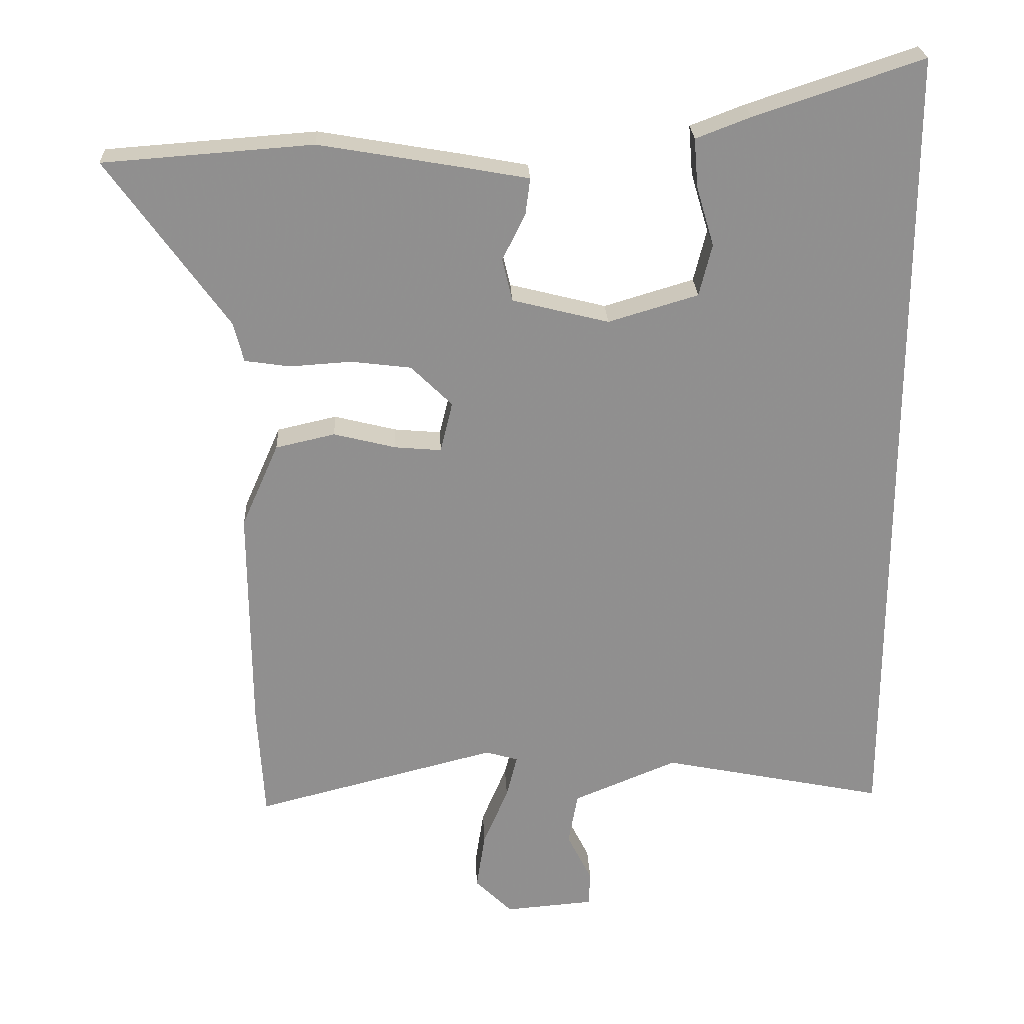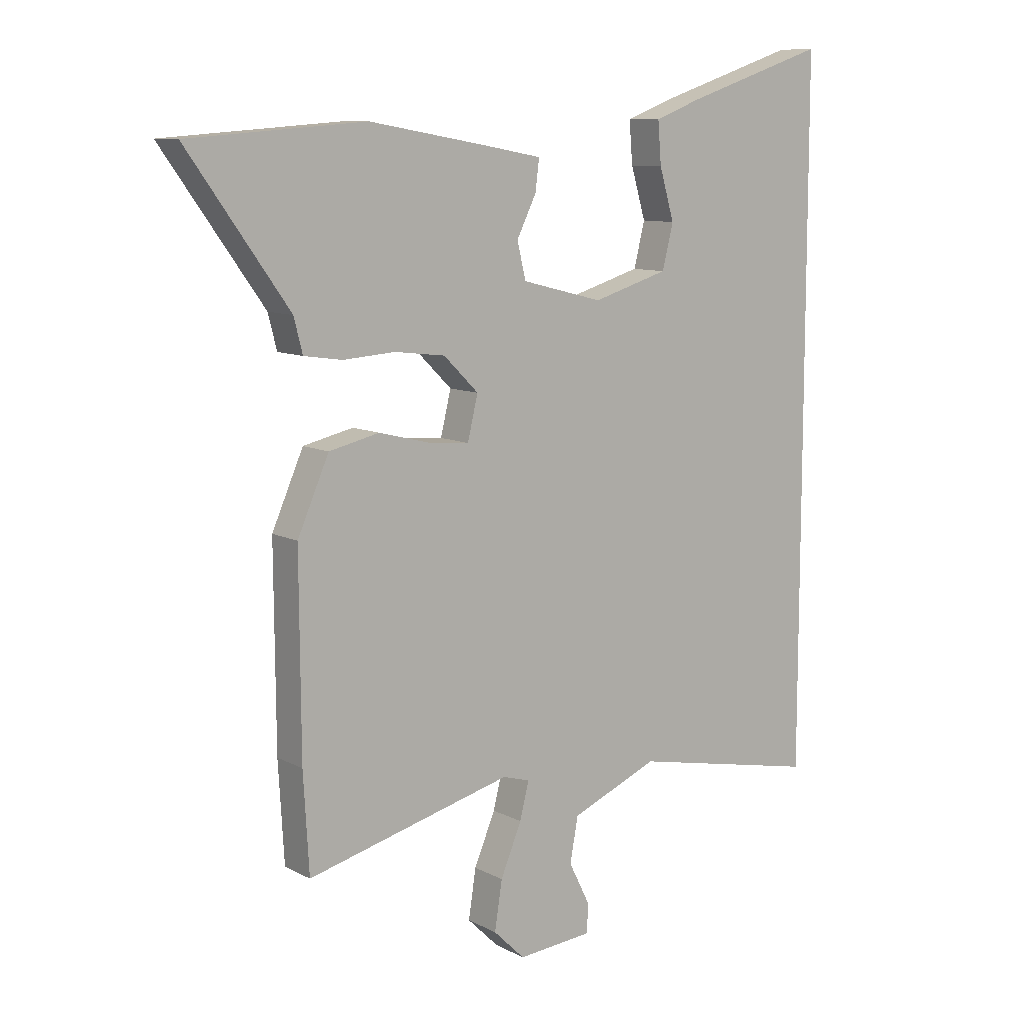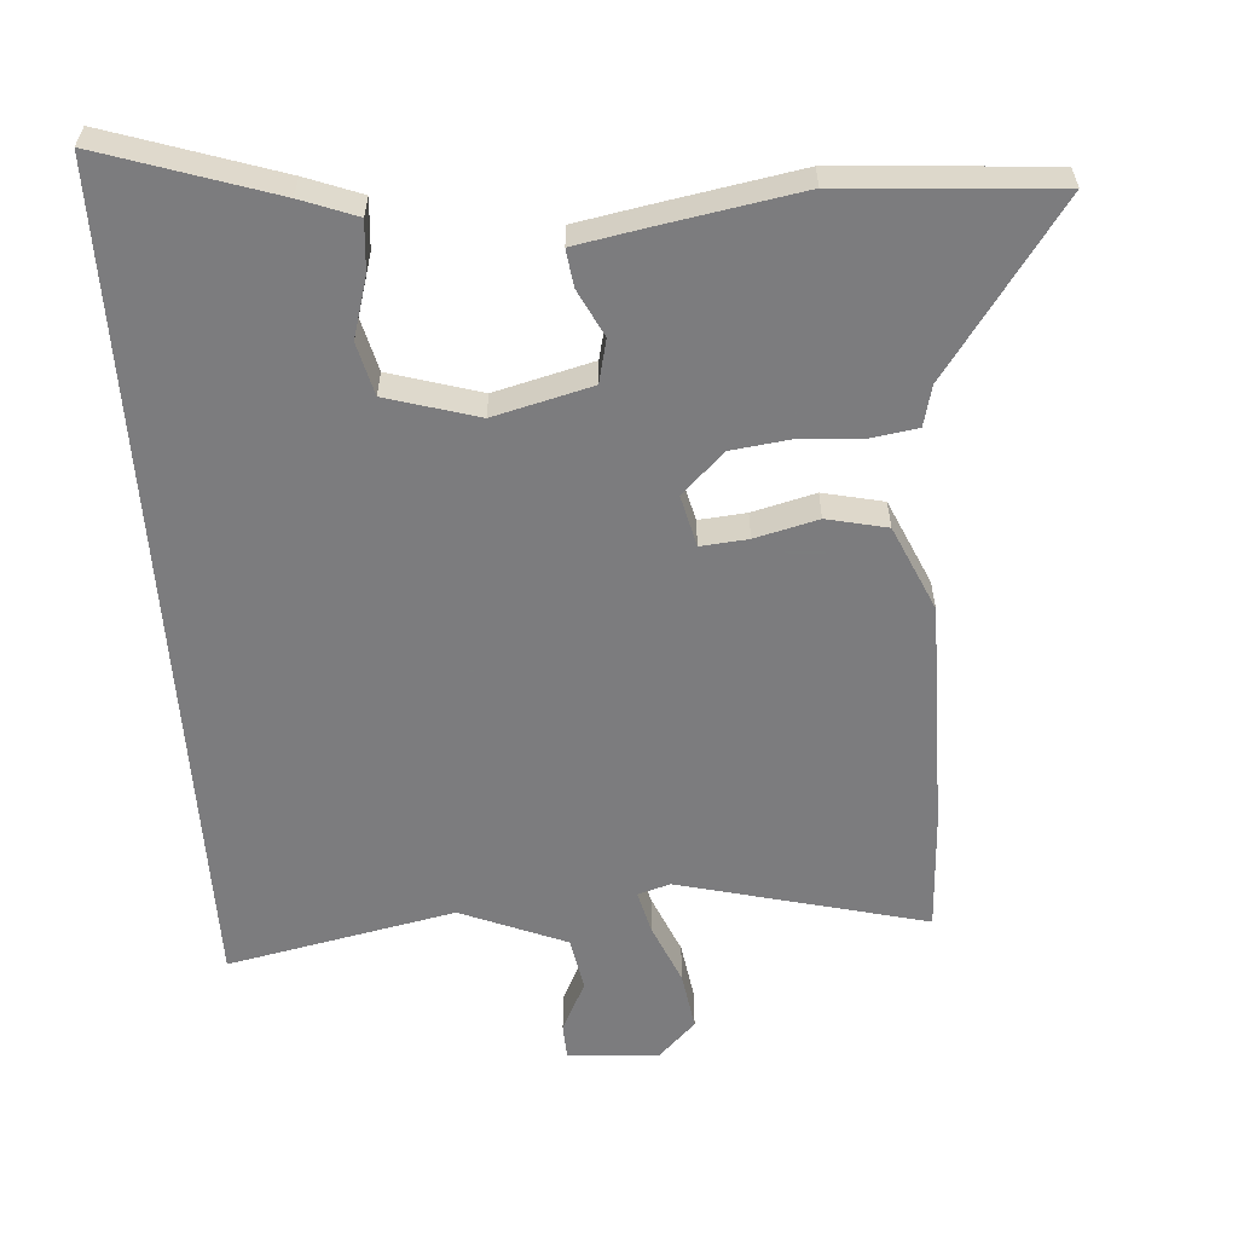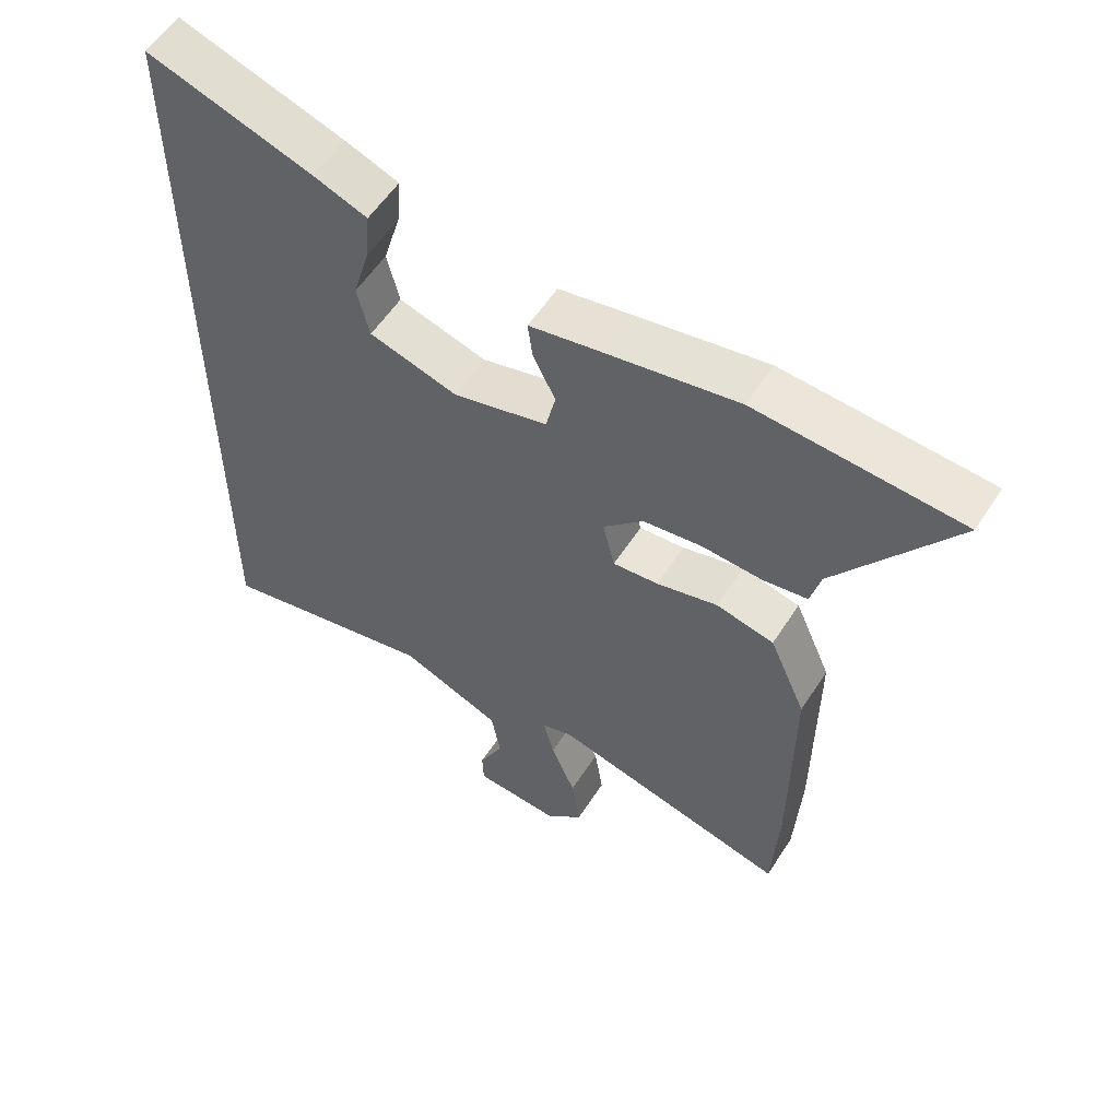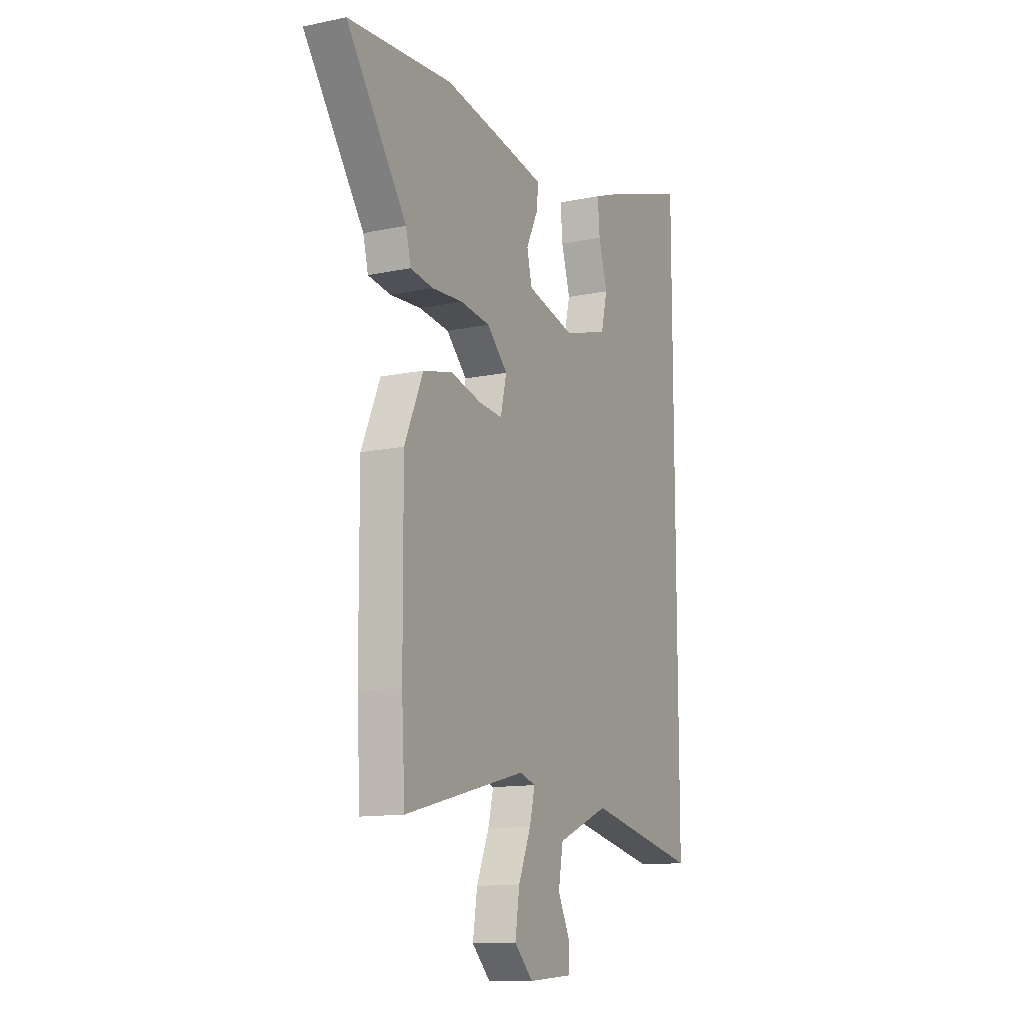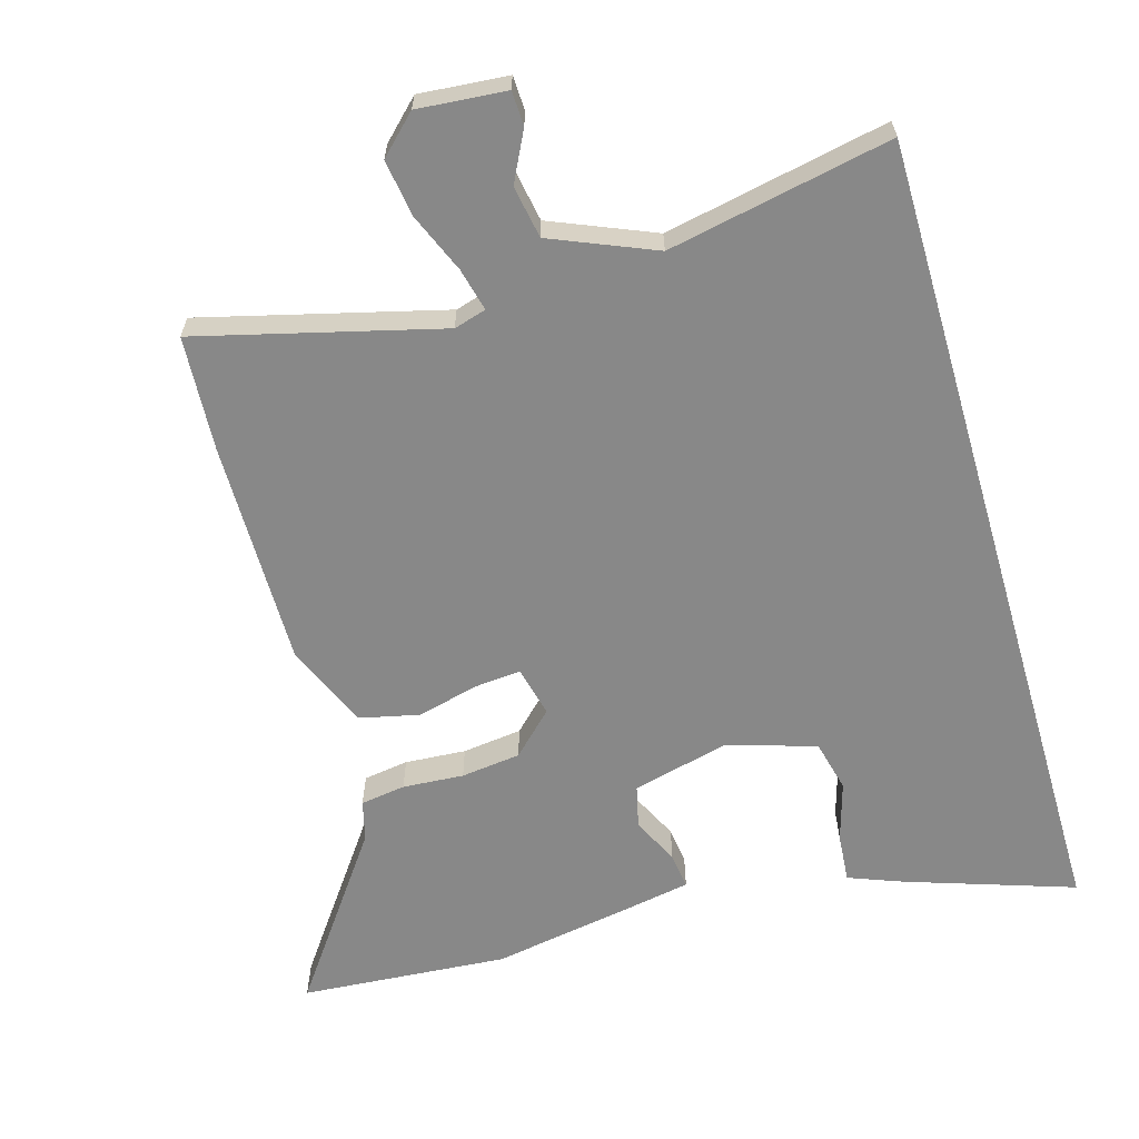
<metadata>
{"format":"obj","ext":"obj","renderer":"f3d","projection":"perspective","resolution":1024,"background":"white","views":[{"elev":24.8,"azim":177.5,"up":"+Z"},{"elev":9.8,"azim":142.8,"up":"+Z"},{"elev":-58.9,"azim":4.2,"up":"+Y"},{"elev":56.2,"azim":32.3,"up":"+Z"},{"elev":-12.7,"azim":116.1,"up":"+Z"},{"elev":-62.9,"azim":-163.8,"up":"+Y"}]}
</metadata>
<code>
v -0.5 0.07 0.625
v -0.251 0.07 0.542
v -0.17 0.07 0.511
v -0.176 0.07 0.438
v -0.202 0.07 0.35
v -0.183 0.07 0.273
v -0.05 0.07 0.233
v 0.093 0.07 0.269
v 0.108 0.07 0.332
v 0.074 0.07 0.401
v 0.067 0.07 0.455
v 0.166 0.07 0.473
v 0.375 0.07 0.509
v 0.684 0.07 0.486
v 0.507 0.07 0.239
v 0.492 0.07 0.18
v 0.425 0.07 0.17
v 0.334 0.07 0.176
v 0.245 0.07 0.165
v 0.184 0.07 0.105
v 0.202 0.07 0.03
v 0.271 0.07 0.036
v 0.363 0.07 0.059
v 0.451 0.07 0.039
v 0.506 0.07 -0.086
v 0.504 0.07 -0.425
v 0.494 0.07 -0.596
v 0.134 0.07 -0.504
v 0.086 0.07 -0.518
v 0.102 0.07 -0.582
v 0.139 0.07 -0.67
v 0.152 0.07 -0.755
v 0.097 0.07 -0.809
v -0.035 0.07 -0.798
v -0.037 0.07 -0.747
v 0 0.07 -0.673
v -0.014 0.07 -0.595
v -0.168 0.07 -0.531
v -0.5 0.07 -0.598
v -0.5 0 0.625
v -0.251 0 0.542
v -0.17 0 0.511
v -0.176 0 0.438
v -0.202 0 0.35
v -0.183 0 0.273
v -0.05 0 0.233
v 0.093 0 0.269
v 0.108 0 0.332
v 0.074 0 0.401
v 0.067 0 0.455
v 0.166 0 0.473
v 0.375 0 0.509
v 0.684 0 0.486
v 0.507 0 0.239
v 0.492 0 0.18
v 0.425 0 0.17
v 0.334 0 0.176
v 0.245 0 0.165
v 0.184 0 0.105
v 0.202 0 0.03
v 0.271 0 0.036
v 0.363 0 0.059
v 0.451 0 0.039
v 0.506 0 -0.086
v 0.504 0 -0.425
v 0.494 0 -0.596
v 0.134 0 -0.504
v 0.086 0 -0.518
v 0.102 0 -0.582
v 0.139 0 -0.67
v 0.152 0 -0.755
v 0.097 0 -0.809
v -0.035 0 -0.798
v -0.037 0 -0.747
v 0 0 -0.673
v -0.014 0 -0.595
v -0.168 0 -0.531
v -0.5 0 -0.598
f 38 39 1 2
f 37 38 2
f 33 34 35 36
f 33 36 37
f 30 31 32 33
f 29 30 33 37
f 25 26 27 28
f 25 28 29
f 22 23 24 25
f 21 22 25 29
f 20 21 29 37
f 15 16 17 18
f 15 18 19
f 14 15 19
f 13 14 19
f 12 13 19 20
f 9 10 11 12
f 8 9 12 20
f 2 3 4 5
f 2 5 6
f 37 2 6
f 7 8 20 37
f 6 7 37
f 41 40 78 77
f 41 77 76
f 75 74 73 72
f 76 75 72
f 72 71 70 69
f 76 72 69 68
f 67 66 65 64
f 68 67 64
f 64 63 62 61
f 68 64 61 60
f 76 68 60 59
f 57 56 55 54
f 58 57 54
f 58 54 53
f 58 53 52
f 59 58 52 51
f 51 50 49 48
f 59 51 48 47
f 44 43 42 41
f 45 44 41
f 45 41 76
f 76 59 47 46
f 76 46 45
f 1 40 41 2
f 2 41 42 3
f 3 42 43 4
f 4 43 44 5
f 5 44 45 6
f 6 45 46 7
f 7 46 47 8
f 8 47 48 9
f 9 48 49 10
f 10 49 50 11
f 11 50 51 12
f 12 51 52 13
f 13 52 53 14
f 14 53 54 15
f 15 54 55 16
f 16 55 56 17
f 17 56 57 18
f 18 57 58 19
f 19 58 59 20
f 20 59 60 21
f 21 60 61 22
f 22 61 62 23
f 23 62 63 24
f 24 63 64 25
f 25 64 65 26
f 26 65 66 27
f 27 66 67 28
f 28 67 68 29
f 29 68 69 30
f 30 69 70 31
f 31 70 71 32
f 32 71 72 33
f 33 72 73 34
f 34 73 74 35
f 35 74 75 36
f 36 75 76 37
f 37 76 77 38
f 38 77 78 39
f 39 78 40 1

</code>
